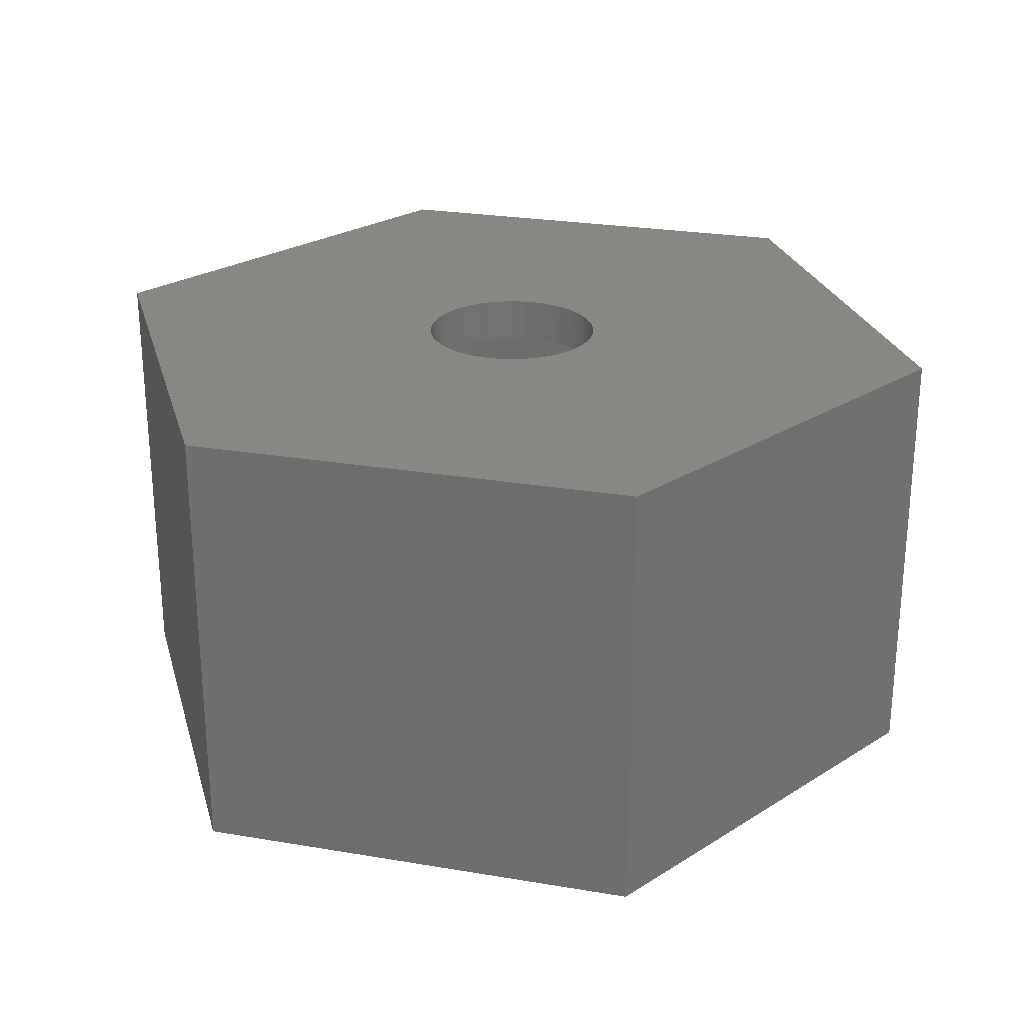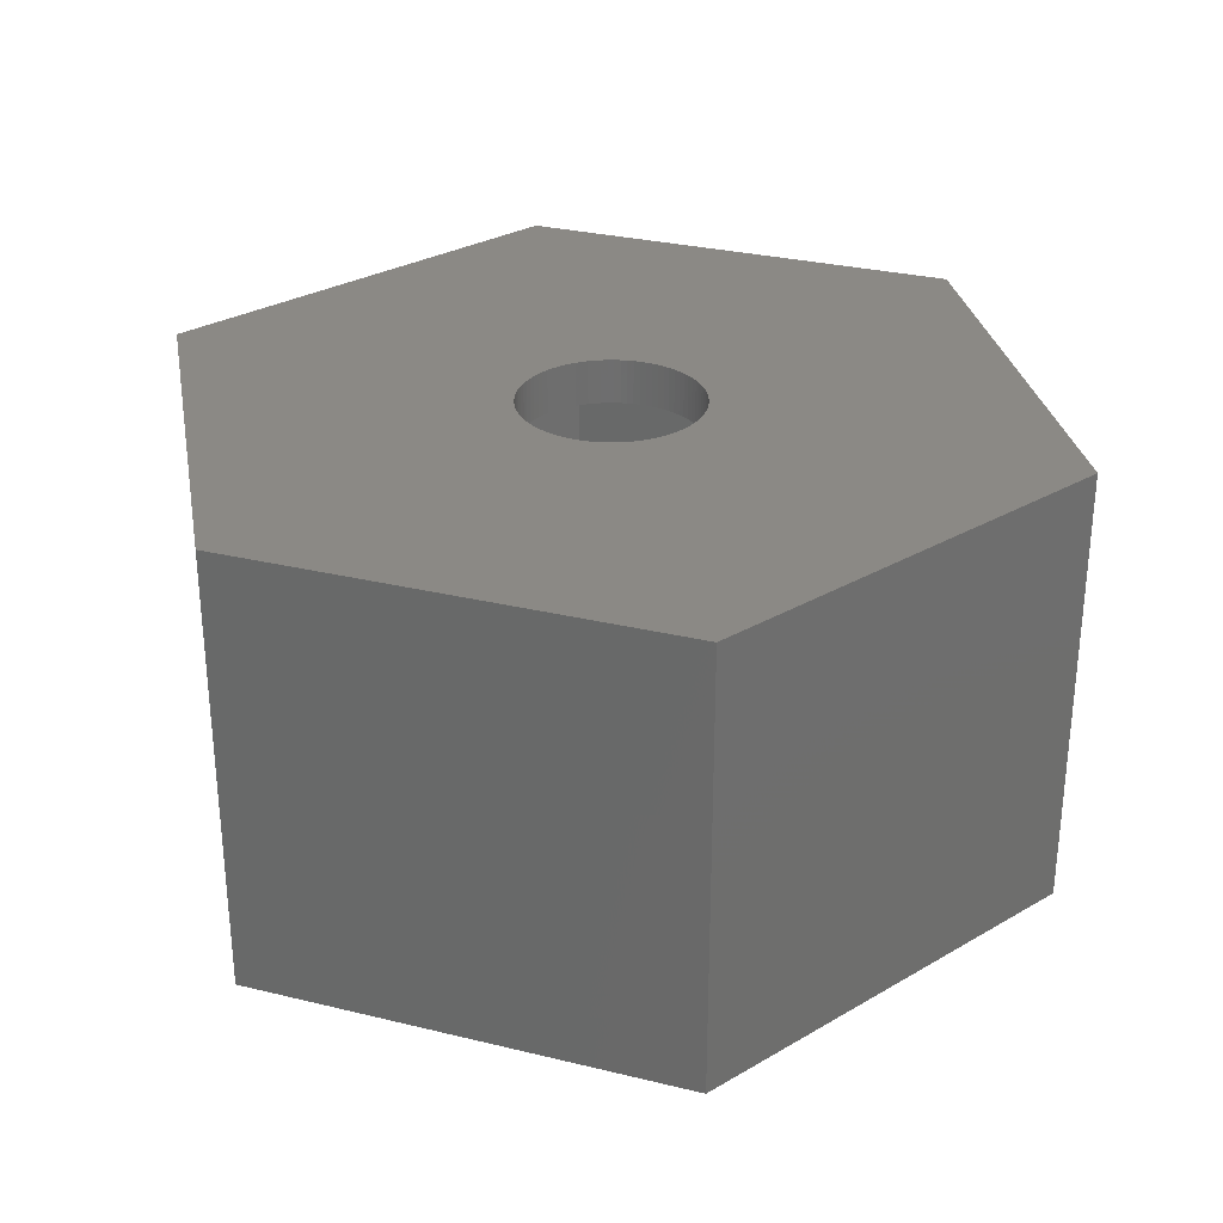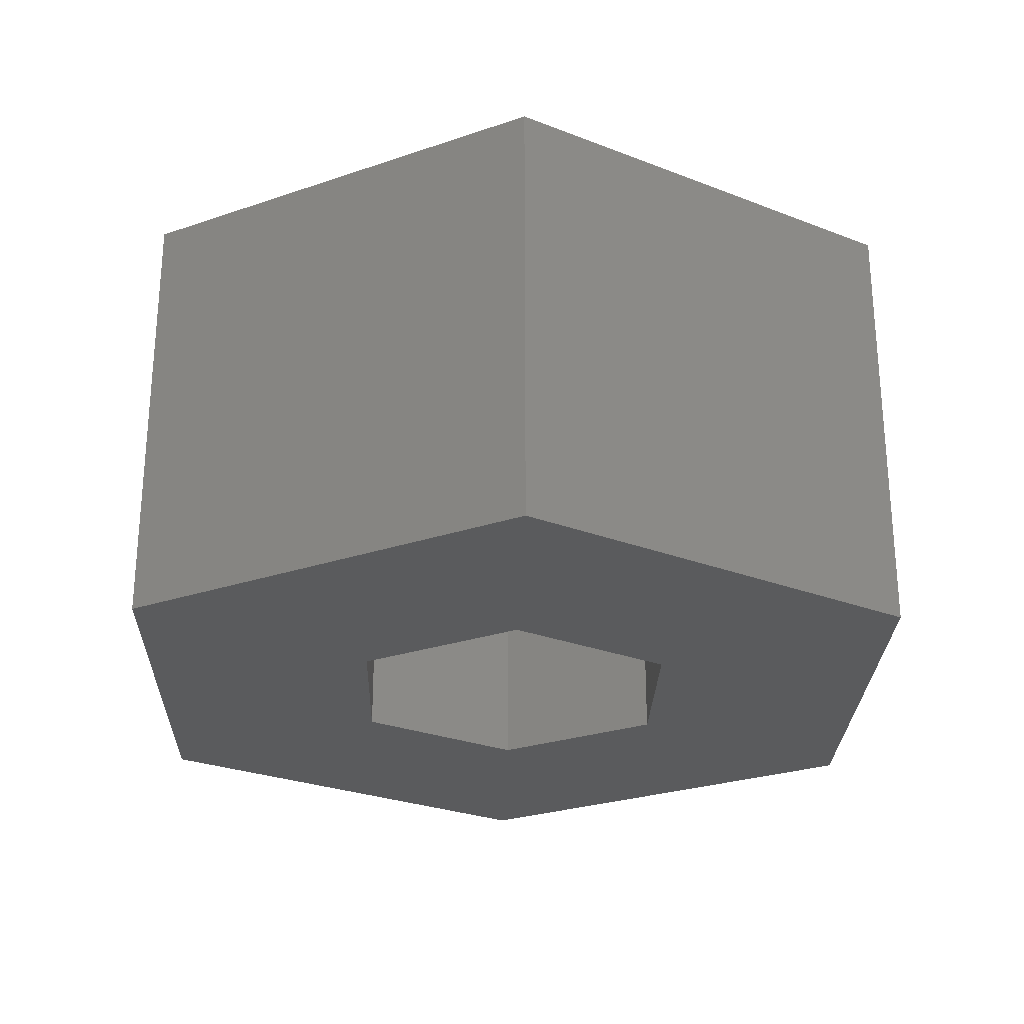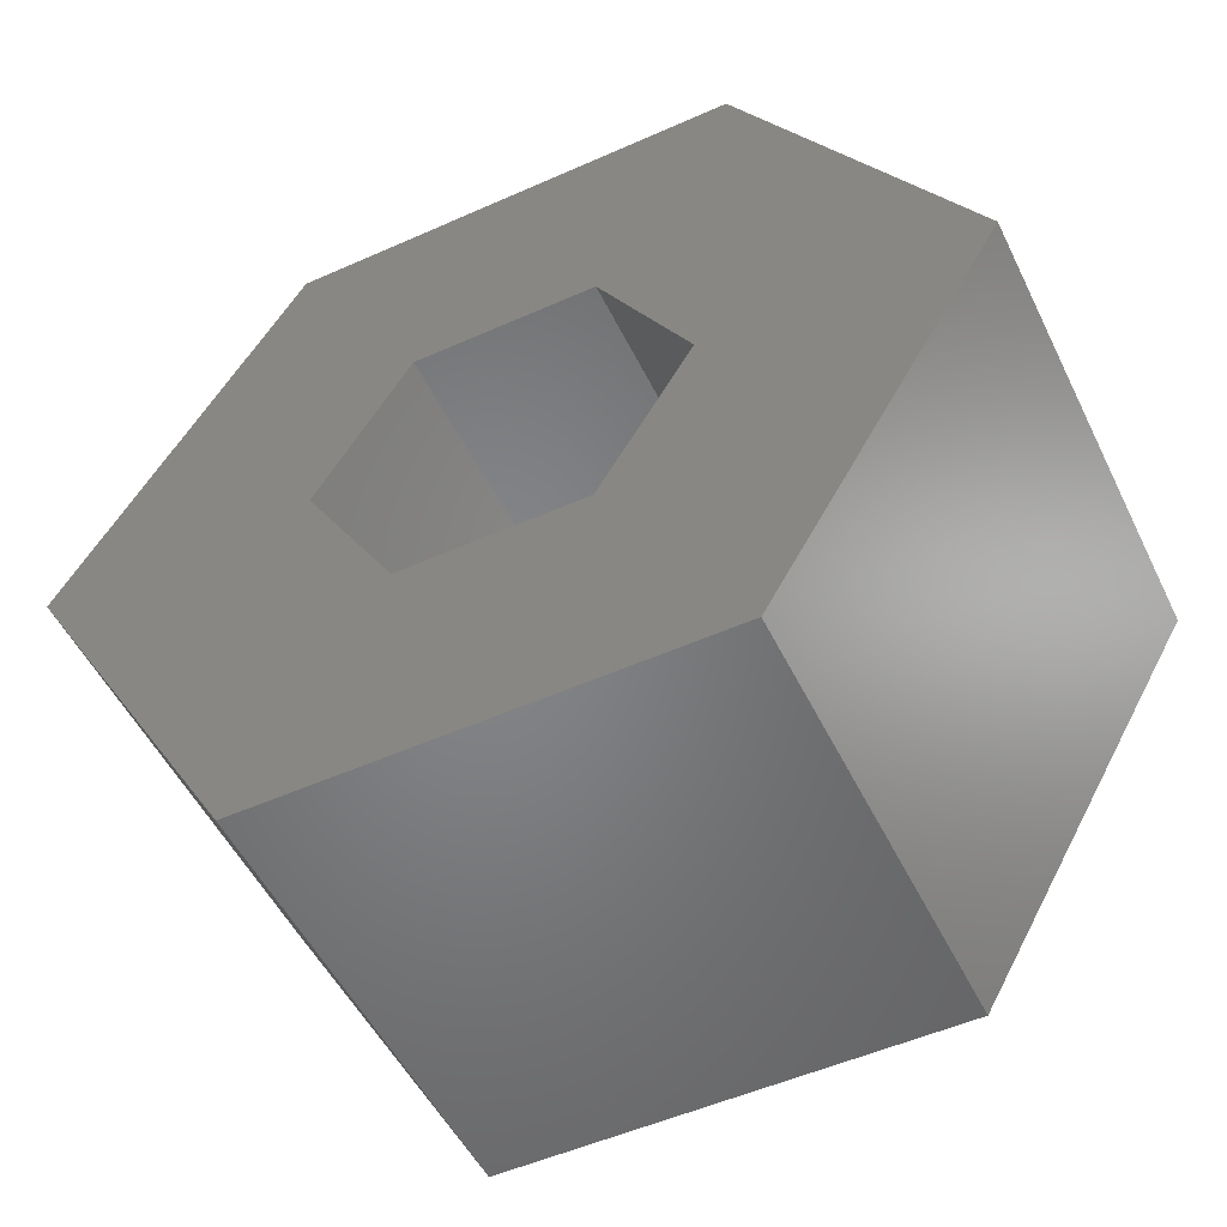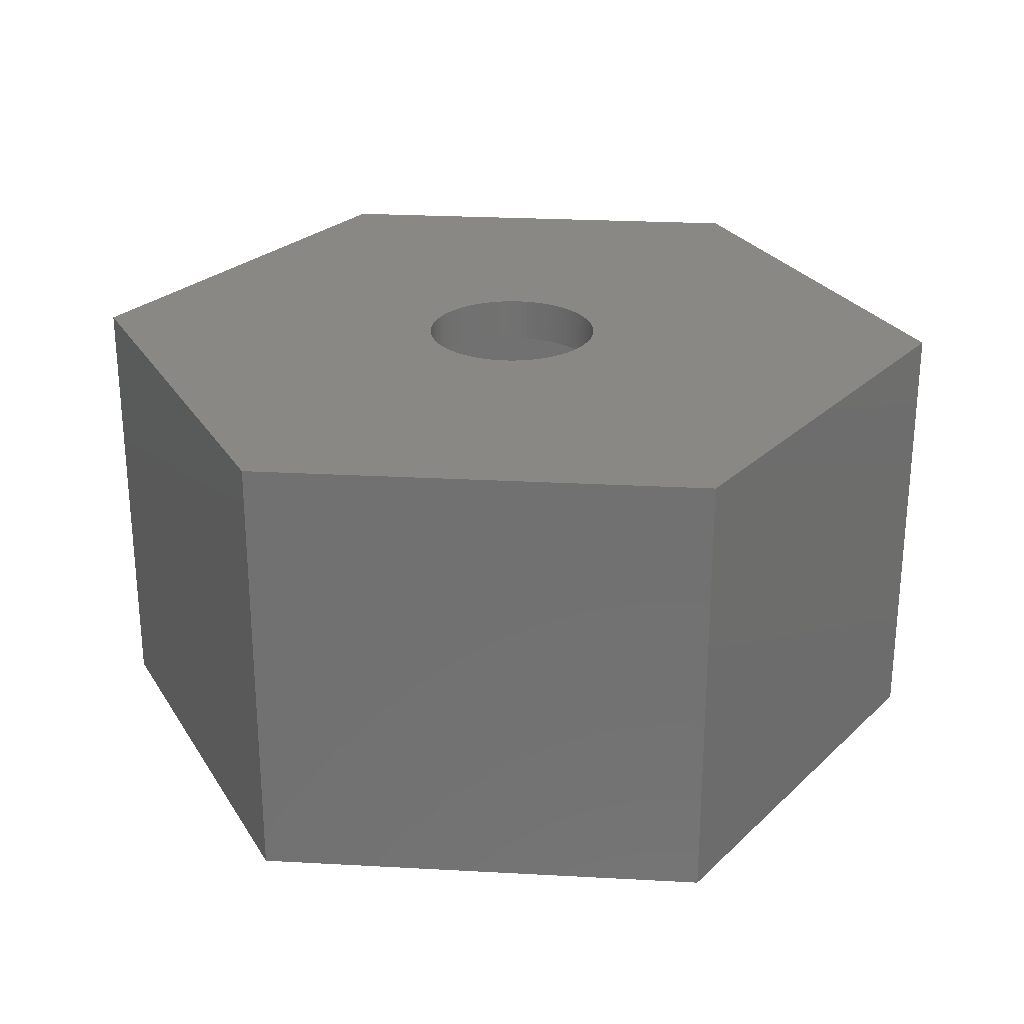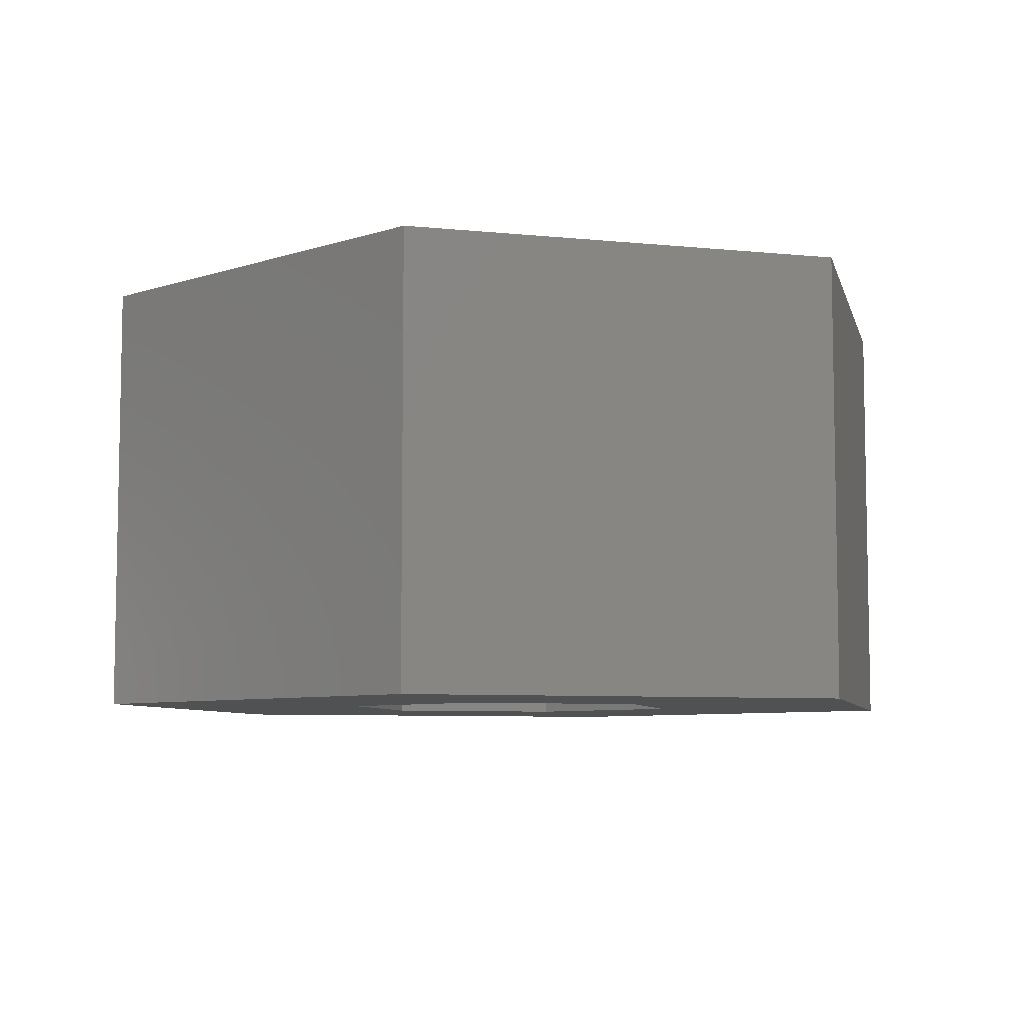
<metadata>
{"format":"stl","ext":"stl","renderer":"f3d","projection":"perspective","resolution":1024,"background":"white","views":[{"elev":25.7,"azim":15.1,"up":"+Z"},{"elev":29.7,"azim":-160.4,"up":"+Z"},{"elev":-26.2,"azim":88.4,"up":"+Z"},{"elev":-52.1,"azim":-154.3,"up":"+Y"},{"elev":26.2,"azim":124.9,"up":"+Z"},{"elev":-6.9,"azim":-16.6,"up":"+Z"}]}
</metadata>
<code>
# stl→obj: 204 verts, 408 faces
v -5 -8.66 0
v 5 -8.66 10
v -5 -8.66 10
v 5 -8.66 0
v 10 0 0
v 10 0 10
v 5 8.66 0
v -5 8.66 10
v 5 8.66 10
v -5 8.66 0
v -10 0 0
v -10 0 10
v 1.766 0.9389 10
v 1.995 -0.1395 10
v 2 0 10
v 1.995 0.1395 10
v 1.981 0.2783 10
v 1.956 0.4158 10
v 1.923 0.5513 10
v 1.879 0.684 10
v 1.827 0.8135 10
v 1.696 1.06 10
v 1.618 1.176 10
v 1.532 1.286 10
v 1.439 1.389 10
v 1.338 1.486 10
v 1.231 1.576 10
v 1.118 1.658 10
v 1 1.732 10
v 0.8767 1.798 10
v 0.7492 1.854 10
v 0.618 1.902 10
v 0.4838 1.941 10
v 0.3473 1.97 10
v 0.2091 1.989 10
v 0.0698 1.999 10
v -0.0698 1.999 10
v -0.2091 1.989 10
v -0.3473 1.97 10
v -0.4838 1.941 10
v -0.618 1.902 10
v -0.7492 1.854 10
v -0.8767 1.798 10
v -1 1.732 10
v -1.118 1.658 10
v -1.231 1.576 10
v -1.338 1.486 10
v -1.439 1.389 10
v -1.981 0.2783 10
v -1.995 0.1395 10
v -1.956 0.4158 10
v -1.923 0.5513 10
v -1.879 0.684 10
v -1.827 0.8135 10
v -1.766 0.9389 10
v -1.696 1.06 10
v -1.618 1.176 10
v -1.532 1.286 10
v 1.981 -0.2783 10
v 1.956 -0.4158 10
v 1.923 -0.5513 10
v 1.879 -0.684 10
v 1.827 -0.8135 10
v 1.766 -0.9389 10
v 1.696 -1.06 10
v 1.618 -1.176 10
v 1.532 -1.286 10
v 1.439 -1.389 10
v 1.338 -1.486 10
v 1.231 -1.576 10
v 1.118 -1.658 10
v 1 -1.732 10
v 0.8767 -1.798 10
v 0.7492 -1.854 10
v 0.618 -1.902 10
v 0.4838 -1.941 10
v 0.3473 -1.97 10
v 0.2091 -1.989 10
v 0.0698 -1.999 10
v -0.0698 -1.999 10
v -0.2091 -1.989 10
v -0.3473 -1.97 10
v -0.4838 -1.941 10
v -0.618 -1.902 10
v -0.7492 -1.854 10
v -0.8767 -1.798 10
v -1 -1.732 10
v -1.118 -1.658 10
v -1.231 -1.576 10
v -1.338 -1.486 10
v -1.439 -1.389 10
v -1.532 -1.286 10
v -2 0 10
v -1.995 -0.1395 10
v -1.981 -0.2783 10
v -1.956 -0.4158 10
v -1.923 -0.5513 10
v -1.618 -1.176 10
v -1.696 -1.06 10
v -1.766 -0.9389 10
v -1.827 -0.8135 10
v -1.879 -0.684 10
v 4.05 0 0
v 2.025 -3.507 0
v -2.025 -3.507 0
v -4.05 0 0
v 2.025 3.507 0
v -2.025 3.507 0
v -2.025 -3.507 9
v 2.025 -3.507 9
v 4.05 0 9
v 2.025 3.507 9
v -2.025 3.507 9
v -4.05 0 9
v 1.766 -0.9389 9
v 1.995 0.1395 9
v 2 0 9
v 1.995 -0.1395 9
v 1.981 -0.2783 9
v 1.956 -0.4158 9
v 1.923 -0.5513 9
v 1.879 -0.684 9
v 1.827 -0.8135 9
v 1.696 -1.06 9
v 1.618 -1.176 9
v 1.532 -1.286 9
v 1.439 -1.389 9
v 1.338 -1.486 9
v 1.231 -1.576 9
v 1.118 -1.658 9
v 1 -1.732 9
v 0.8767 -1.798 9
v 0.7492 -1.854 9
v 0.618 -1.902 9
v 0.4838 -1.941 9
v 0.3473 -1.97 9
v 0.2091 -1.989 9
v 0.0698 -1.999 9
v -0.0698 -1.999 9
v -0.2091 -1.989 9
v -0.3473 -1.97 9
v -0.4838 -1.941 9
v -0.618 -1.902 9
v -0.7492 -1.854 9
v -0.8767 -1.798 9
v -1.981 -0.2783 9
v -1.995 -0.1395 9
v -1.956 -0.4158 9
v -1.923 -0.5513 9
v -1.879 -0.684 9
v -1.827 -0.8135 9
v -1.766 -0.9389 9
v -1.696 -1.06 9
v -1.618 -1.176 9
v -1.532 -1.286 9
v -1.439 -1.389 9
v -1.338 -1.486 9
v -1.231 -1.576 9
v -1.118 -1.658 9
v -1 -1.732 9
v 1.981 0.2783 9
v 1.956 0.4158 9
v 1.923 0.5513 9
v 1.879 0.684 9
v 1.827 0.8135 9
v 1.766 0.9389 9
v 1.696 1.06 9
v 1.618 1.176 9
v 1.532 1.286 9
v 1.439 1.389 9
v 1.338 1.486 9
v 1.231 1.576 9
v 1.118 1.658 9
v 1 1.732 9
v 0.8767 1.798 9
v 0.7492 1.854 9
v 0.618 1.902 9
v 0.4838 1.941 9
v 0.3473 1.97 9
v 0.2091 1.989 9
v 0.0698 1.999 9
v -0.0698 1.999 9
v -0.2091 1.989 9
v -0.3473 1.97 9
v -0.4838 1.941 9
v -0.618 1.902 9
v -0.7492 1.854 9
v -0.8767 1.798 9
v -1 1.732 9
v -1.118 1.658 9
v -1.231 1.576 9
v -1.338 1.486 9
v -1.439 1.389 9
v -1.532 1.286 9
v -1.618 1.176 9
v -1.696 1.06 9
v -1.766 0.9389 9
v -1.827 0.8135 9
v -1.879 0.684 9
v -1.923 0.5513 9
v -1.956 0.4158 9
v -1.981 0.2783 9
v -1.995 0.1395 9
v -2 0 9
f 1 2 3
f 2 1 4
f 2 5 6
f 5 2 4
f 7 8 9
f 8 7 10
f 6 7 9
f 7 6 5
f 11 8 10
f 8 11 12
f 1 12 11
f 12 1 3
f 13 6 9
f 14 6 15
f 6 16 15
f 6 17 16
f 6 18 17
f 6 19 18
f 6 20 19
f 6 21 20
f 6 13 21
f 9 22 13
f 9 23 22
f 9 24 23
f 9 25 24
f 9 26 25
f 9 27 26
f 9 28 27
f 9 29 28
f 9 30 29
f 9 31 30
f 9 32 31
f 9 33 32
f 9 34 33
f 9 35 34
f 9 36 35
f 9 37 36
f 8 37 9
f 37 8 38
f 38 8 39
f 39 8 40
f 40 8 41
f 41 8 42
f 42 8 43
f 43 8 44
f 44 8 45
f 45 8 46
f 46 8 47
f 47 8 48
f 49 12 50
f 51 12 49
f 52 12 51
f 53 12 52
f 54 12 53
f 55 12 54
f 12 55 8
f 56 8 55
f 57 8 56
f 58 8 57
f 48 8 58
f 59 6 14
f 60 6 59
f 61 6 60
f 62 6 61
f 63 6 62
f 64 6 63
f 6 64 2
f 65 2 64
f 66 2 65
f 67 2 66
f 68 2 67
f 69 2 68
f 70 2 69
f 71 2 70
f 72 2 71
f 73 2 72
f 74 2 73
f 75 2 74
f 76 2 75
f 77 2 76
f 78 2 77
f 79 2 78
f 80 2 79
f 3 80 81
f 3 81 82
f 3 82 83
f 3 83 84
f 3 84 85
f 3 85 86
f 3 86 87
f 3 87 88
f 3 88 89
f 3 89 90
f 3 90 91
f 3 91 92
f 50 12 93
f 93 12 94
f 94 12 95
f 95 12 96
f 96 12 97
f 80 3 2
f 98 3 92
f 99 3 98
f 100 3 99
f 12 100 101
f 12 101 102
f 97 12 102
f 100 12 3
f 103 5 4
f 5 103 7
f 4 104 103
f 4 105 104
f 105 1 106
f 1 105 4
f 107 7 103
f 108 7 107
f 108 10 7
f 106 10 108
f 11 106 1
f 106 11 10
f 104 109 110
f 109 104 105
f 104 111 103
f 111 104 110
f 108 112 113
f 112 108 107
f 103 112 107
f 112 103 111
f 114 108 113
f 108 114 106
f 109 106 114
f 106 109 105
f 115 111 110
f 116 111 117
f 111 118 117
f 111 119 118
f 111 120 119
f 111 121 120
f 111 122 121
f 111 123 122
f 111 115 123
f 110 124 115
f 110 125 124
f 110 126 125
f 110 127 126
f 110 128 127
f 110 129 128
f 110 130 129
f 110 131 130
f 110 132 131
f 110 133 132
f 110 134 133
f 110 135 134
f 110 136 135
f 110 137 136
f 110 138 137
f 110 139 138
f 109 139 110
f 139 109 140
f 140 109 141
f 141 109 142
f 142 109 143
f 143 109 144
f 144 109 145
f 146 114 147
f 148 114 146
f 149 114 148
f 150 114 149
f 151 114 150
f 152 114 151
f 114 152 109
f 153 109 152
f 154 109 153
f 155 109 154
f 156 109 155
f 157 109 156
f 158 109 157
f 159 109 158
f 160 109 159
f 145 109 160
f 161 111 116
f 162 111 161
f 163 111 162
f 164 111 163
f 165 111 164
f 166 111 165
f 111 166 112
f 167 112 166
f 168 112 167
f 169 112 168
f 170 112 169
f 171 112 170
f 172 112 171
f 173 112 172
f 174 112 173
f 175 112 174
f 176 112 175
f 177 112 176
f 178 112 177
f 179 112 178
f 180 112 179
f 181 112 180
f 182 112 181
f 113 182 183
f 113 183 184
f 113 184 185
f 113 185 186
f 113 186 187
f 113 187 188
f 113 188 189
f 182 113 112
f 190 113 189
f 191 113 190
f 192 113 191
f 193 113 192
f 194 113 193
f 195 113 194
f 196 113 195
f 197 113 196
f 114 197 198
f 114 198 199
f 114 199 200
f 114 200 201
f 114 201 202
f 114 202 203
f 114 203 204
f 147 114 204
f 197 114 113
f 116 17 161
f 17 116 16
f 117 16 116
f 16 117 15
f 161 18 162
f 18 161 17
f 162 19 163
f 19 162 18
f 167 23 168
f 23 167 22
f 157 91 90
f 91 157 156
f 190 44 45
f 44 190 189
f 163 20 164
f 20 163 19
f 175 29 30
f 29 175 174
f 57 194 58
f 194 57 195
f 126 66 125
f 66 126 67
f 142 84 83
f 84 142 143
f 91 155 92
f 155 91 156
f 187 41 42
f 41 187 186
f 159 89 88
f 89 159 158
f 168 24 169
f 24 168 23
f 186 40 41
f 40 186 185
f 181 35 36
f 35 181 180
f 191 45 46
f 45 191 190
f 49 201 51
f 201 49 202
f 122 61 121
f 61 122 62
f 183 37 38
f 37 183 182
f 54 197 55
f 197 54 198
f 55 196 56
f 196 55 197
f 132 74 73
f 74 132 133
f 138 80 79
f 80 138 139
f 136 78 77
f 78 136 137
f 121 60 120
f 60 121 61
f 95 147 94
f 147 95 146
f 144 86 85
f 86 144 145
f 140 82 81
f 82 140 141
f 193 47 48
f 47 193 192
f 135 77 76
f 77 135 136
f 166 22 167
f 22 166 13
f 120 59 119
f 59 120 60
f 115 63 123
f 63 115 64
f 173 27 28
f 27 173 172
f 119 14 118
f 14 119 59
f 174 28 29
f 28 174 173
f 118 15 117
f 15 118 14
f 177 31 32
f 31 177 176
f 53 198 54
f 198 53 199
f 172 26 27
f 26 172 171
f 94 204 93
f 204 94 147
f 101 150 102
f 150 101 151
f 129 71 70
f 71 129 130
f 93 203 50
f 203 93 204
f 179 33 34
f 33 179 178
f 131 73 72
f 73 131 132
f 182 36 37
f 36 182 181
f 96 146 95
f 146 96 148
f 127 67 126
f 67 127 68
f 184 38 39
f 38 184 183
f 51 200 52
f 200 51 201
f 176 30 31
f 30 176 175
f 98 153 99
f 153 98 154
f 160 88 87
f 88 160 159
f 171 25 26
f 25 171 170
f 130 72 71
f 72 130 131
f 178 32 33
f 32 178 177
f 137 79 78
f 79 137 138
f 133 75 74
f 75 133 134
f 145 87 86
f 87 145 160
f 102 149 97
f 149 102 150
f 97 148 96
f 148 97 149
f 189 43 44
f 43 189 188
f 188 42 43
f 42 188 187
f 123 62 122
f 62 123 63
f 141 83 82
f 83 141 142
f 128 70 69
f 70 128 129
f 56 195 57
f 195 56 196
f 125 65 124
f 65 125 66
f 192 46 47
f 46 192 191
f 50 202 49
f 202 50 203
f 99 152 100
f 152 99 153
f 52 199 53
f 199 52 200
f 92 154 98
f 154 92 155
f 164 21 165
f 21 164 20
f 165 13 166
f 13 165 21
f 58 193 48
f 193 58 194
f 139 81 80
f 81 139 140
f 127 69 68
f 69 127 128
f 180 34 35
f 34 180 179
f 143 85 84
f 85 143 144
f 169 25 170
f 25 169 24
f 134 76 75
f 76 134 135
f 185 39 40
f 39 185 184
f 124 64 115
f 64 124 65
f 158 90 89
f 90 158 157
f 100 151 101
f 151 100 152

</code>
